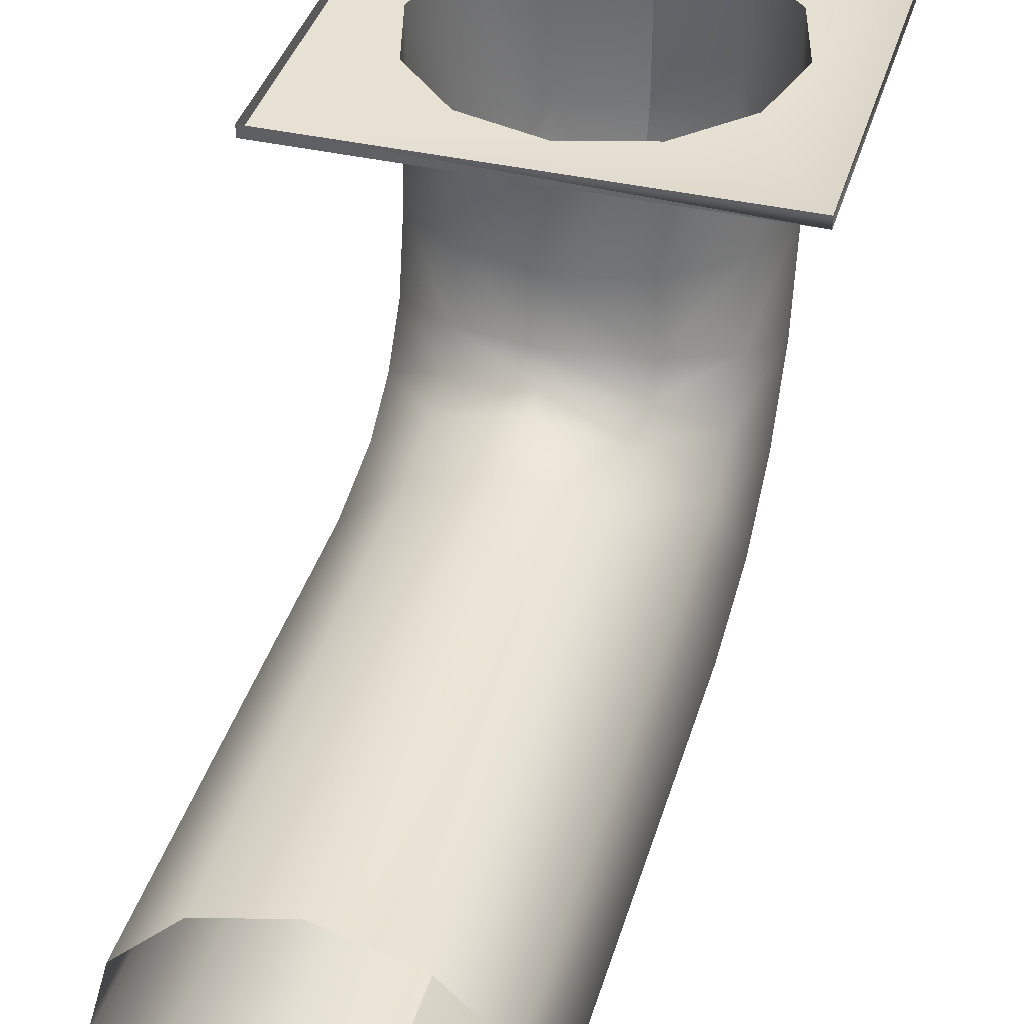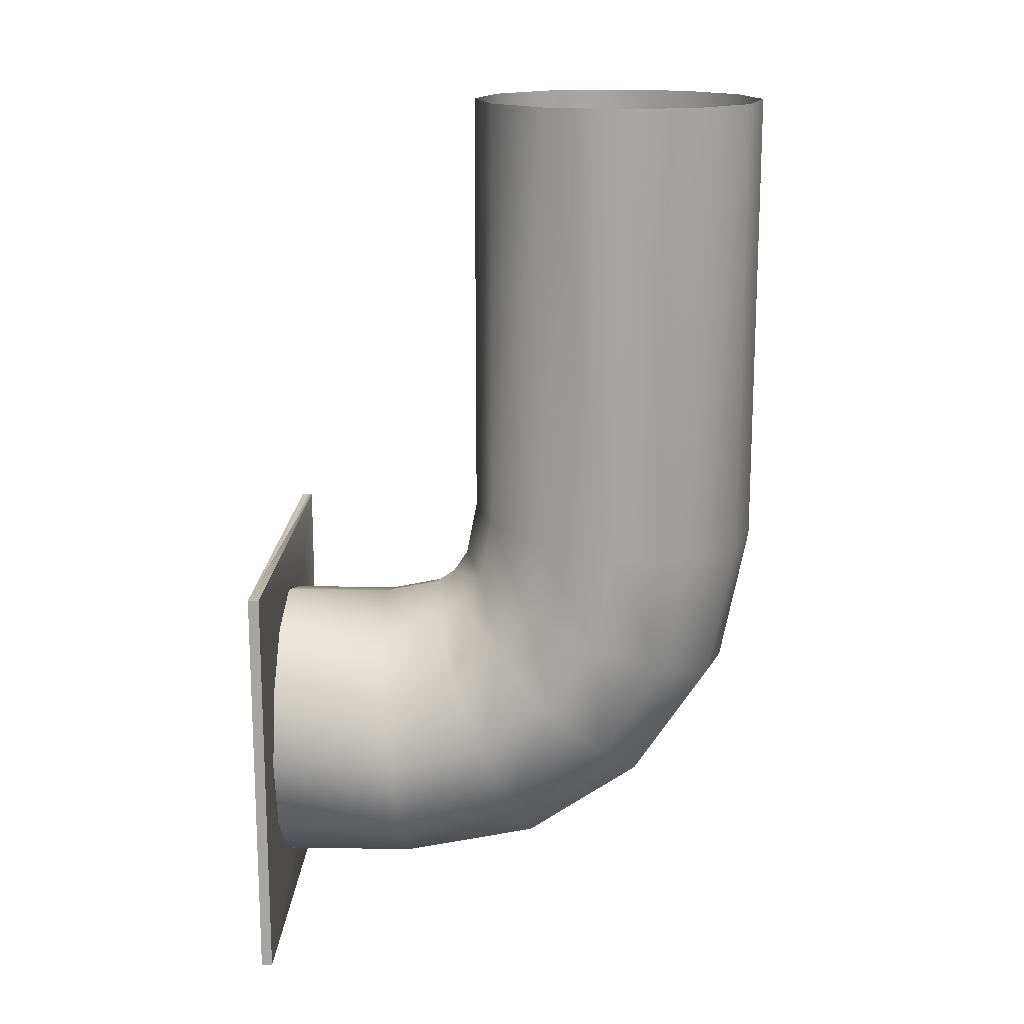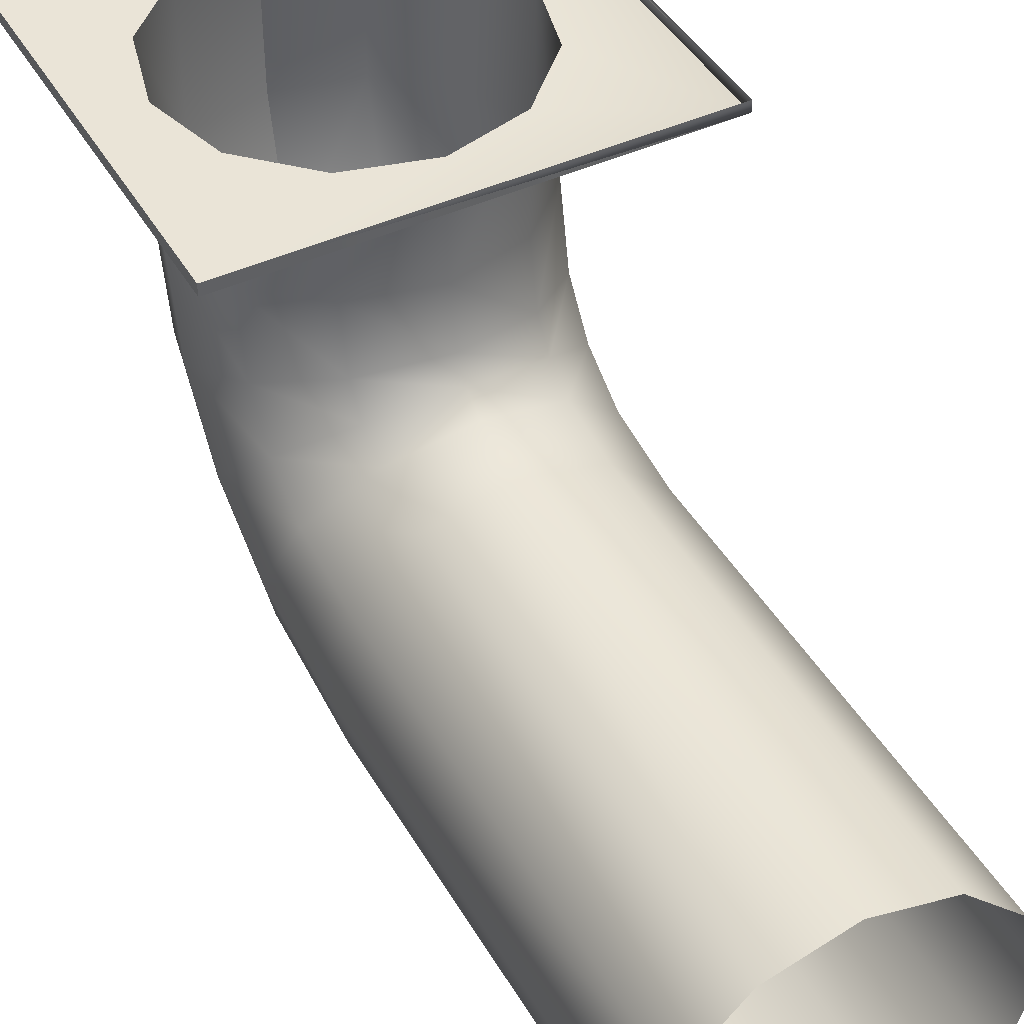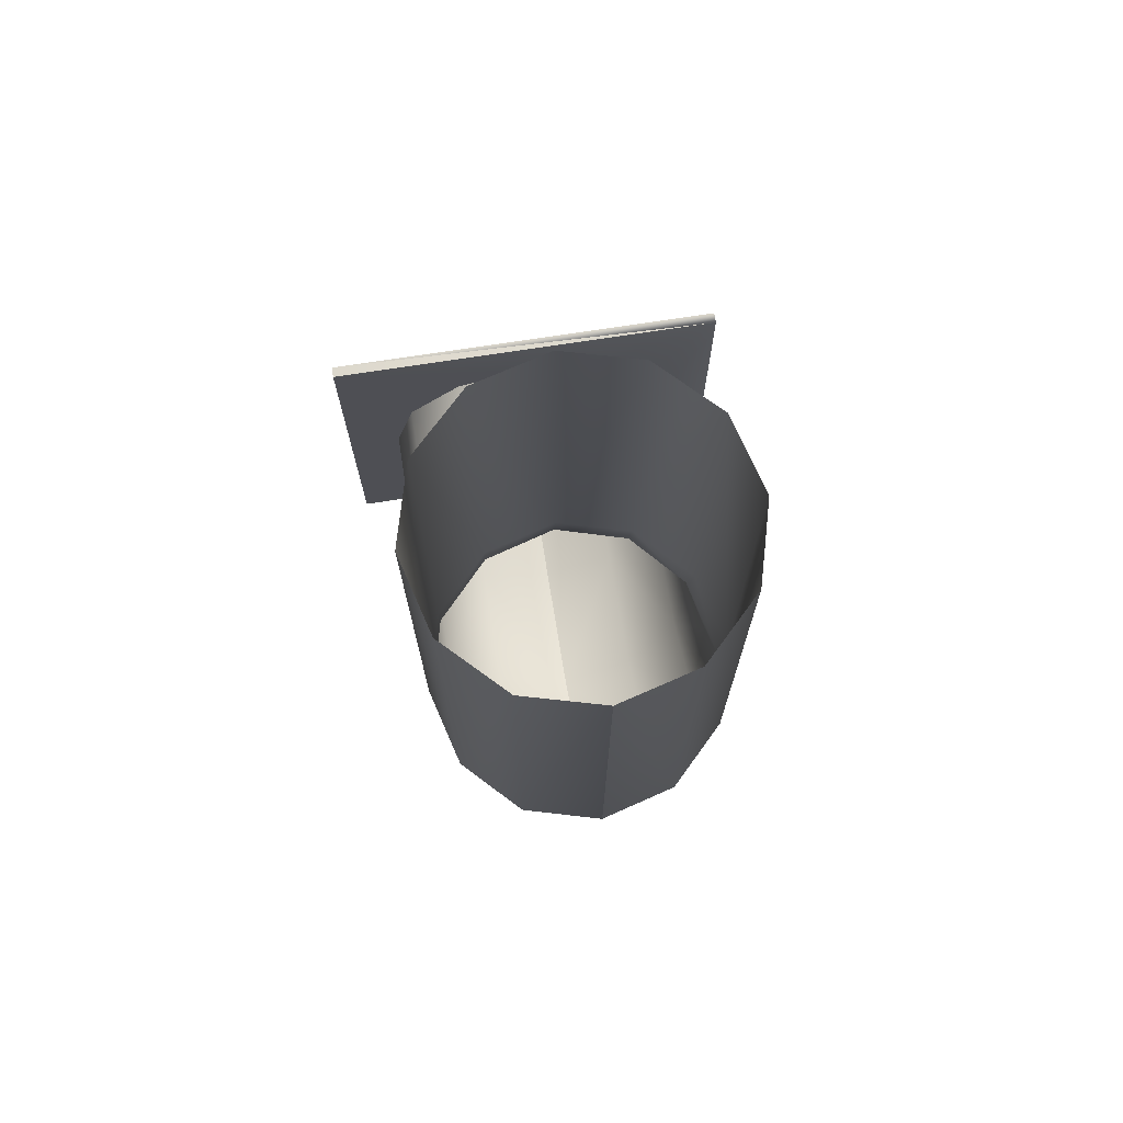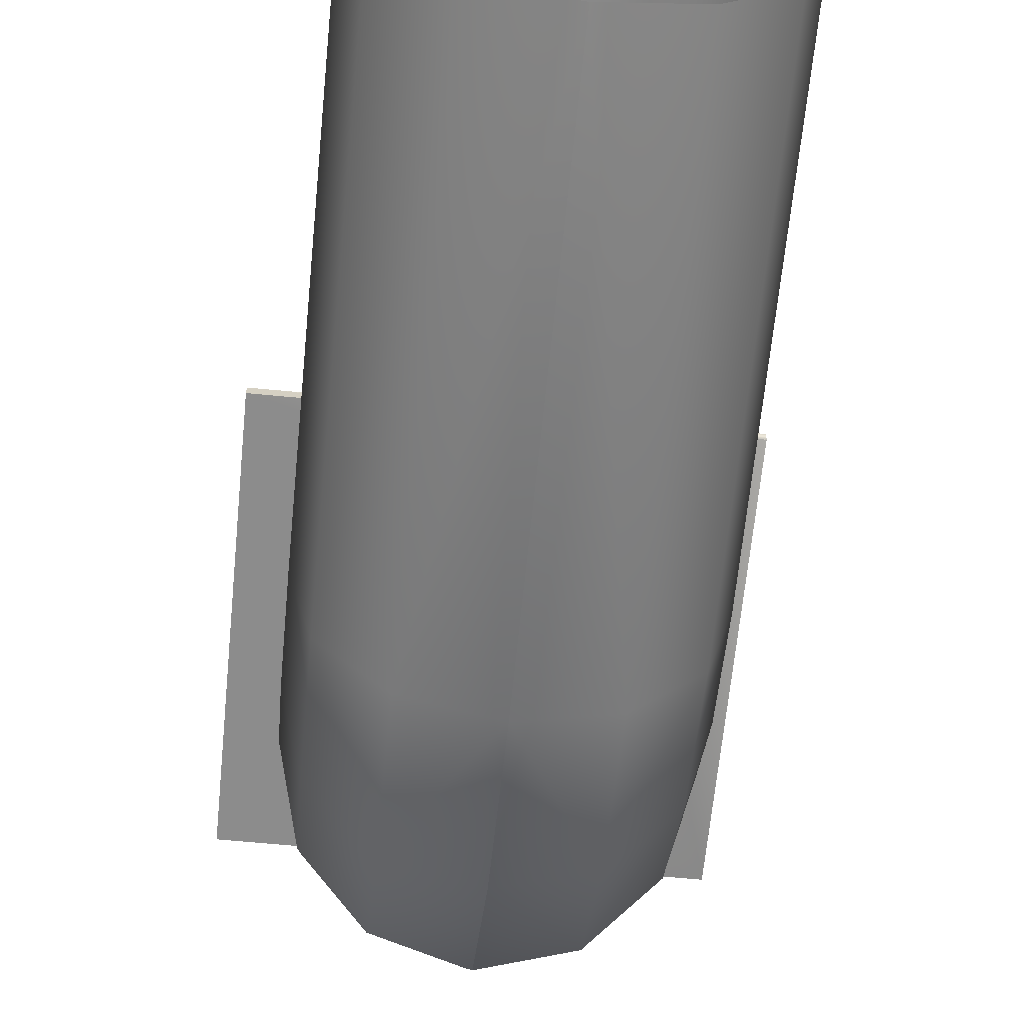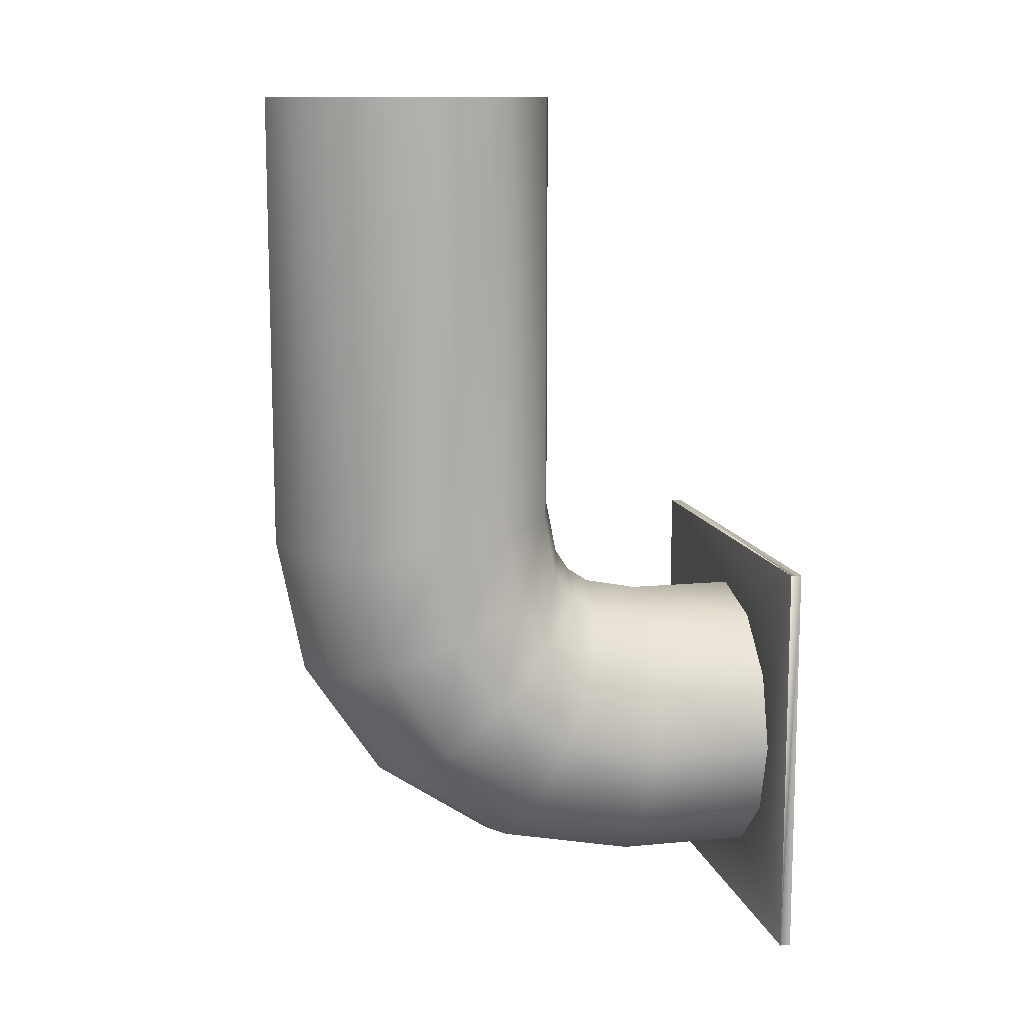
<metadata>
{"format":"obj","ext":"obj","renderer":"f3d","projection":"perspective","resolution":1024,"background":"white","views":[{"elev":38.7,"azim":-164.1,"up":"+Z"},{"elev":15.8,"azim":91.9,"up":"+Y"},{"elev":43.9,"azim":151.7,"up":"+Z"},{"elev":72.5,"azim":171.2,"up":"+Y"},{"elev":-64.2,"azim":174.4,"up":"+Z"},{"elev":11.7,"azim":-102.9,"up":"+Y"}]}
</metadata>
<code>
g Mesh01
v -1.889 3.288 -3.038
v -2.076 3.339 -3.038
v -1.379 3.152 -3.038
v -2.4 3.152 -3.038
v -2.4 4.173 -3.038
v -2.4 4.173 -3.011
v -2.4 3.152 -3.038
v -2.4 3.152 -3.011
v -2.4 4.173 -3.038
v -1.379 4.173 -3.011
v -2.4 4.173 -3.011
v -1.379 4.173 -3.038
v -2.4 4.173 -3.038
v -1.379 4.173 -3.038
v -1.379 3.152 -3.038
v -1.379 4.173 -3.011
v -1.379 3.152 -3.011
v -1.379 3.152 -3.011
v -1.379 3.152 -3.038
v -2.4 3.152 -3.011
v -2.4 3.152 -3.038
v -1.889 3.288 -3.038
v -1.889 3.288 -3.385
v -2.076 3.339 -3.038
v -2.076 3.339 -3.38
v -1.889 3.359 -3.74
v -2.213 3.475 -3.367
v -2.213 3.475 -3.038
v -2.263 3.662 -3.038
v -2.076 3.406 -3.72
v -2.213 3.535 -3.667
v -2.076 3.596 -4.005
v -1.889 3.56 -4.041
v -1.889 3.861 -4.242
v -2.213 3.695 -3.906
v -2.076 3.88 -4.194
v -1.889 4.215 -4.312
v -2.213 3.934 -4.065
v -2.076 4.22 -4.262
v -1.889 5.385 -4.312
v -2.076 5.385 -4.262
v -2.213 4.234 -4.125
v -2.213 5.385 -4.125
v -2.263 5.385 -3.938
v -2.263 4.252 -3.938
v -2.213 5.385 -3.751
v -2.263 4.007 -3.889
v -2.213 4.271 -3.751
v -2.263 3.83 -3.771
v -2.076 4.284 -3.614
v -2.076 5.385 -3.614
v -2.213 4.08 -3.713
v -2.263 3.711 -3.594
v -2.213 3.964 -3.636
v -2.263 3.662 -3.348
v -2.213 3.888 -3.521
v -2.213 3.85 -3.33
v -2.213 3.85 -3.038
v -2.076 4.133 -3.584
v -1.889 4.289 -3.564
v -1.889 5.385 -3.564
v -1.702 5.385 -3.614
v -2.076 4.063 -3.537
v -2.076 4.016 -3.468
v -2.076 3.986 -3.316
v -2.076 3.986 -3.038
v -1.889 4.037 -3.312
v -1.889 4.037 -3.038
v -1.889 4.153 -3.537
v -1.702 4.284 -3.614
v -1.566 5.385 -3.751
v -1.889 4.064 -3.448
v -1.702 3.986 -3.316
v -1.702 3.986 -3.038
v -1.889 4.099 -3.501
v -1.702 4.016 -3.468
v -1.566 3.85 -3.33
v -1.566 3.85 -3.038
v -1.702 4.133 -3.584
v -1.702 4.063 -3.537
v -1.515 3.662 -3.348
v -1.515 3.662 -3.038
v -1.566 3.888 -3.521
v -1.566 3.964 -3.636
v -1.566 4.08 -3.713
v -1.566 3.475 -3.367
v -1.566 3.475 -3.038
v -1.702 3.339 -3.38
v -1.702 3.339 -3.038
v -1.889 3.288 -3.038
v -1.889 3.288 -3.385
v -1.889 3.359 -3.74
v -1.515 3.711 -3.594
v -1.702 3.406 -3.72
v -1.889 3.56 -4.041
v -1.566 3.535 -3.667
v -1.515 3.83 -3.771
v -1.702 3.596 -4.005
v -1.889 3.861 -4.242
v -1.566 3.695 -3.906
v -1.515 4.007 -3.889
v -1.702 3.88 -4.194
v -1.889 4.215 -4.312
v -1.566 3.934 -4.065
v -1.566 4.271 -3.751
v -1.515 4.252 -3.938
v -1.515 5.385 -3.938
v -1.566 4.234 -4.125
v -1.566 5.385 -4.125
v -1.702 5.385 -4.262
v -1.702 4.22 -4.262
v -1.889 5.385 -4.312
v -1.889 3.288 -3.038
v -1.379 3.152 -3.038
v -1.702 3.339 -3.038
v -1.566 3.475 -3.038
v -1.515 3.662 -3.038
v -1.379 4.173 -3.038
v -1.566 3.85 -3.038
v -1.702 3.986 -3.038
v -1.889 4.037 -3.038
v -2.4 4.173 -3.038
v -2.076 3.986 -3.038
v -2.213 3.85 -3.038
v -2.263 3.662 -3.038
v -2.4 3.152 -3.038
v -2.076 3.339 -3.038
v -2.213 3.475 -3.038
g Mesh01_0
f 3 2 1
f 6 5 4
f 8 6 7
f 11 10 9
f 13 10 12
f 16 15 14
f 17 15 16
f 20 19 18
f 21 19 20
f 24 23 22
f 25 23 24
f 25 26 23
f 24 27 25
f 28 27 24
f 28 29 27
f 30 26 25
f 27 31 25
f 25 31 30
f 32 26 30
f 32 33 26
f 34 33 32
f 31 35 30
f 30 35 32
f 36 34 32
f 37 34 36
f 35 38 32
f 32 38 36
f 39 37 36
f 40 37 39
f 40 39 41
f 42 39 36
f 41 39 42
f 38 42 36
f 41 42 43
f 44 43 42
f 45 44 42
f 45 42 38
f 46 44 45
f 47 38 35
f 47 45 38
f 48 46 45
f 48 45 47
f 49 47 35
f 31 49 35
f 46 48 50
f 50 51 46
f 52 48 47
f 52 47 49
f 50 48 52
f 53 49 31
f 27 53 31
f 54 52 49
f 53 54 49
f 55 53 27
f 29 55 27
f 55 56 53
f 56 54 53
f 29 57 55
f 57 56 55
f 58 57 29
f 59 52 54
f 59 50 52
f 51 50 60
f 51 60 61
f 61 60 62
f 56 63 54
f 63 59 54
f 57 64 56
f 64 63 56
f 57 58 65
f 65 64 57
f 58 66 65
f 65 66 67
f 65 67 64
f 66 68 67
f 60 50 69
f 50 59 69
f 62 60 70
f 60 69 70
f 70 71 62
f 64 72 63
f 64 67 72
f 67 68 73
f 67 73 72
f 68 74 73
f 59 63 75
f 69 59 75
f 63 72 75
f 72 73 76
f 72 76 75
f 74 77 73
f 73 77 76
f 78 77 74
f 69 75 79
f 70 69 79
f 75 76 80
f 79 75 80
f 78 81 77
f 82 81 78
f 77 83 76
f 76 83 80
f 77 81 83
f 80 84 79
f 83 84 80
f 79 85 70
f 79 84 85
f 82 86 81
f 87 86 82
f 87 88 86
f 89 88 87
f 90 88 89
f 91 88 90
f 92 88 91
f 81 93 83
f 83 93 84
f 81 86 93
f 92 94 88
f 92 95 94
f 86 88 96
f 86 96 93
f 88 94 96
f 93 97 84
f 93 96 97
f 84 97 85
f 95 98 94
f 99 98 95
f 96 94 100
f 96 100 97
f 94 98 100
f 85 97 101
f 97 100 101
f 102 98 99
f 103 102 99
f 100 98 104
f 101 100 104
f 98 102 104
f 85 101 105
f 70 85 105
f 71 70 105
f 105 101 106
f 105 106 71
f 101 104 106
f 71 106 107
f 106 104 108
f 106 108 107
f 104 102 108
f 107 108 109
f 109 108 110
f 111 102 103
f 108 102 111
f 110 108 111
f 112 111 103
f 110 111 112
f 115 114 113
f 116 114 115
f 117 114 116
f 118 114 117
f 118 117 119
f 118 119 120
f 118 120 121
f 118 121 122
f 122 121 123
f 122 123 124
f 122 124 125
f 122 125 126
f 127 114 126
f 125 128 126
f 128 127 126

</code>
